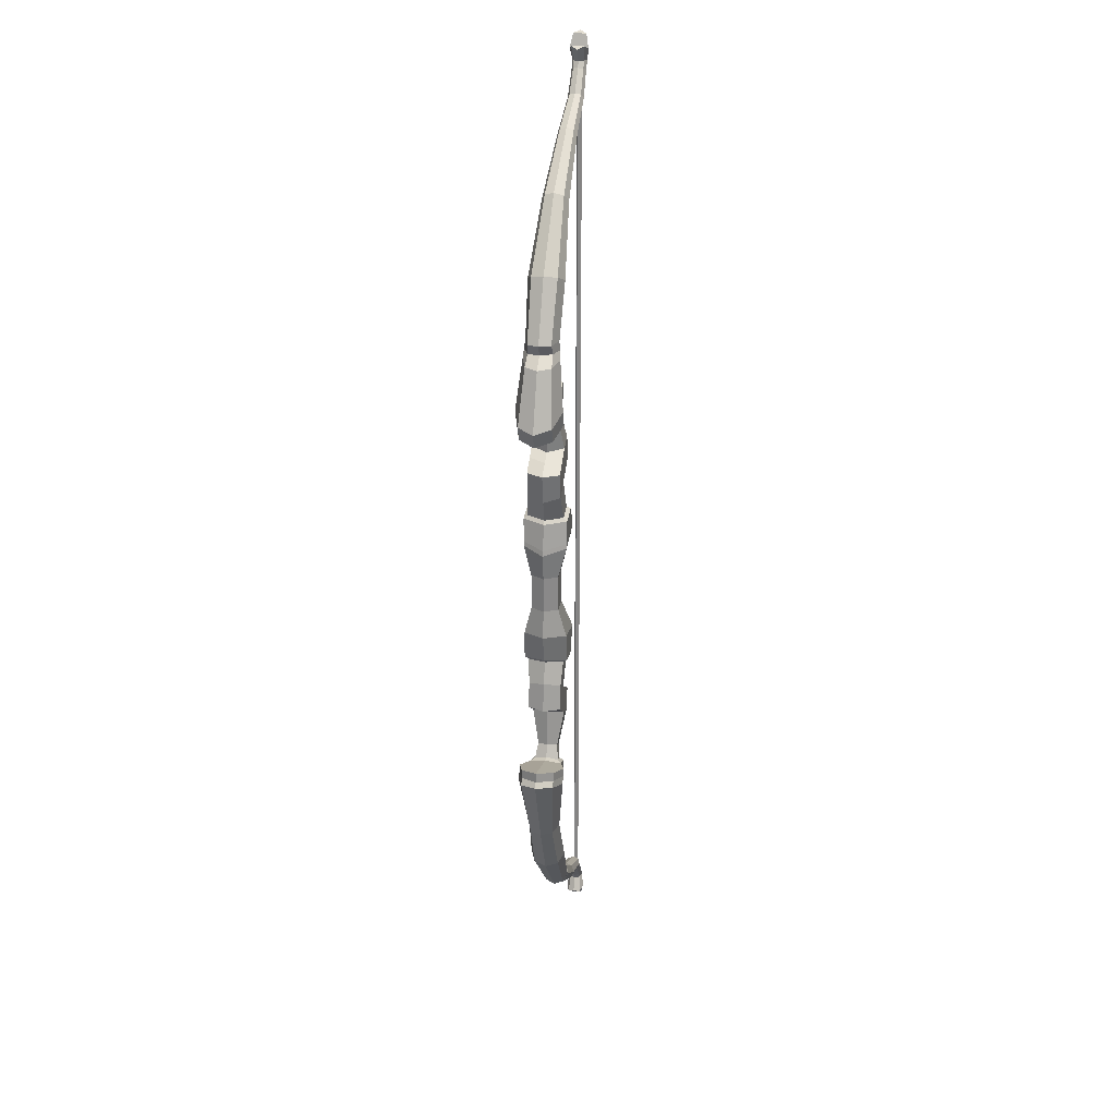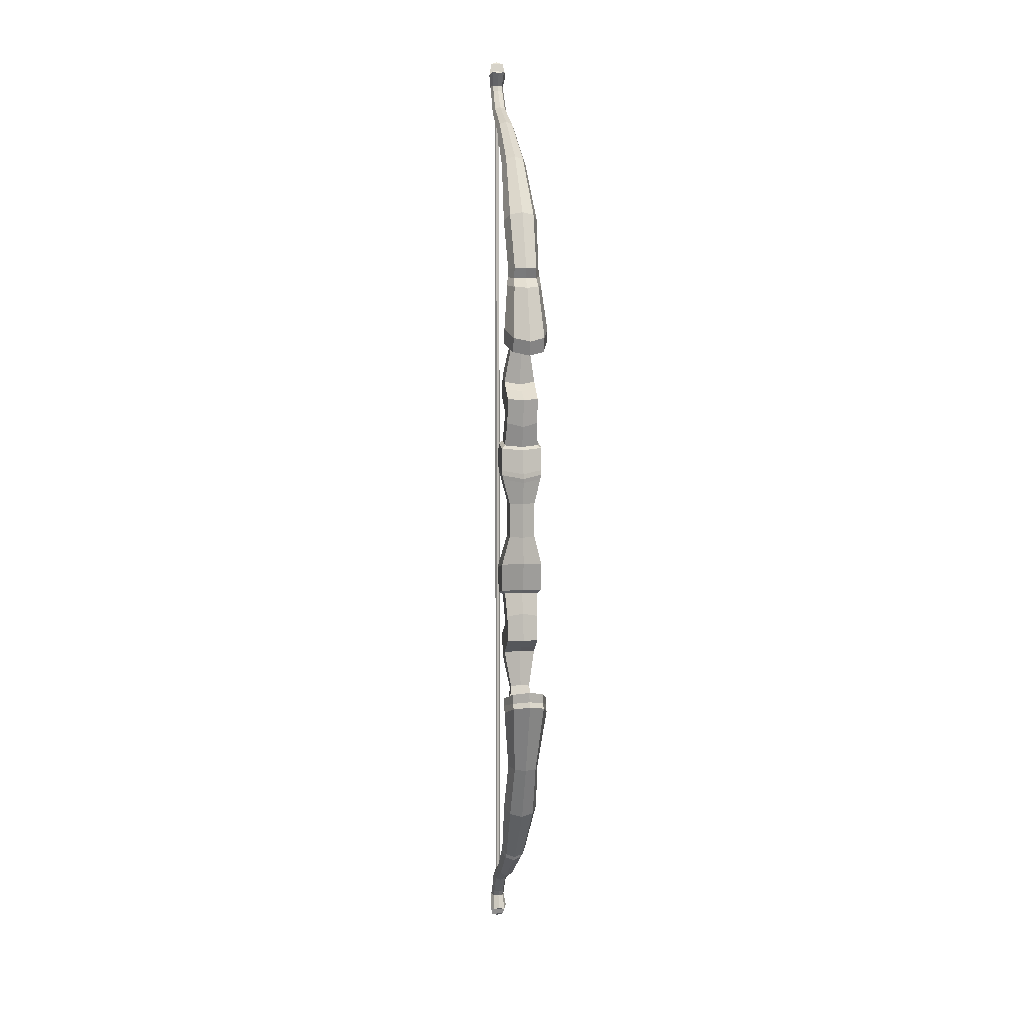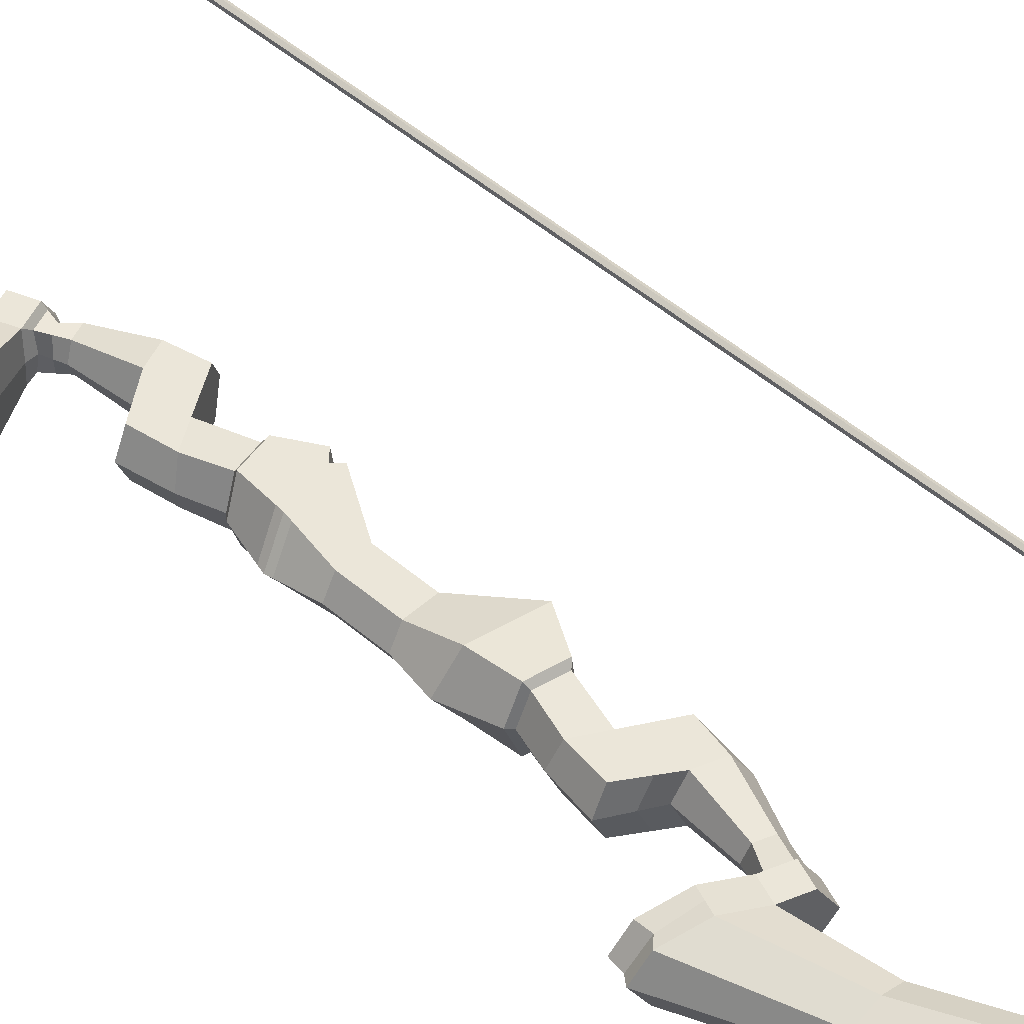
<metadata>
{"format":"obj","ext":"obj","renderer":"f3d","projection":"perspective","resolution":1024,"background":"white","views":[{"elev":26.4,"azim":-80.3,"up":"+Y"},{"elev":6.5,"azim":-98.0,"up":"+Y"},{"elev":47.1,"azim":-45.5,"up":"+Z"}]}
</metadata>
<code>
o Bow_Wooden_Cylinder.014
v 1.032 2.569 -0.03935
v 0.9958 2.633 -0.04974
v 1.068 2.569 -0.02782
v 1.02 2.704 -0.03517
v 1.083 2.569 0
v 1.04 2.718 -0
v 1.068 2.569 0.02782
v 1.02 2.704 0.03517
v 1.032 2.569 0.03935
v 0.9958 2.633 0.04974
v 0.9948 2.569 0.02782
v 0.9531 2.652 0.03517
v 0.9796 2.569 -0
v 0.9339 2.637 -0
v 0.9948 2.569 -0.02782
v 0.9531 2.652 -0.03517
v 0.9979 2.523 -0.03868
v 1.023 2.514 -0.02735
v 1.034 2.51 -0
v 1.023 2.514 0.02735
v 0.9979 2.523 0.03868
v 0.9724 2.533 0.02735
v 0.9618 2.537 0
v 0.9724 2.533 -0.02735
v 0.8999 2.401 -0.04223
v 0.9226 2.381 -0.02986
v 0.932 2.373 -0
v 0.9226 2.381 0.02986
v 0.8999 2.401 0.04223
v 0.8772 2.42 0.02986
v 0.8678 2.428 0
v 0.8772 2.42 -0.02986
v 0.6207 2.267 -0.05147
v 0.6301 2.232 -0.03639
v 0.634 2.217 0
v 0.6301 2.232 0.03639
v 0.6207 2.267 0.05147
v 0.6113 2.302 0.03639
v 0.6074 2.317 0
v 0.6113 2.302 -0.03639
v 0.2756 2.034 -0.06936
v 0.3111 2.001 -0.04904
v 0.3258 1.986 0
v 0.3111 2.001 0.04904
v 0.2756 2.034 0.06936
v 0.2401 2.068 0.04904
v 0.2254 2.082 0
v 0.2401 2.068 -0.04904
v 0.01038 1.707 -0.0945
v 0.07027 1.677 -0.06682
v 0.09508 1.665 0
v 0.07027 1.677 0.06682
v 0.01038 1.707 0.0945
v -0.04951 1.737 0.06682
v -0.07431 1.749 0
v -0.04951 1.737 -0.06682
v -0.211 1.093 -0.1217
v -0.08835 1.139 -0.08606
v -0.03753 1.158 1e-06
v -0.08835 1.139 0.08606
v -0.211 1.093 0.1217
v -0.3337 1.048 0.08606
v -0.3845 1.029 1e-06
v -0.3337 1.048 -0.08606
v -0.1819 1.015 -0.1217
v -0.05919 1.061 -0.08606
v -0.06877 1.046 1e-06
v -0.05919 1.061 0.08606
v -0.1819 1.015 0.1217
v -0.3045 0.9694 0.08606
v -0.3553 0.9504 1e-06
v -0.3045 0.9694 -0.08606
v -0.003096 1.171 -0.08606
v 0.04772 1.19 1e-06
v -0.003096 1.171 0.08606
v 0.02607 1.093 -0.08606
v 0.07688 1.112 1e-06
v 0.02607 1.093 0.08606
v 0.04288 0.79 -0.08606
v 0.006511 0.7754 1e-06
v 0.04288 0.79 0.08606
v 0.1281 0.8218 0.08606
v 0.1281 0.8218 -0.08606
v 0.1789 0.8408 1e-06
v 0.08178 0.6528 -0.08606
v 0.05073 0.6339 1e-06
v 0.08178 0.6528 0.08606
v 0.1546 0.6972 0.08606
v 0.1546 0.6972 -0.08606
v 0.198 0.7237 1e-06
v 0.09683 1.017 1e-06
v 0.06555 1.006 -0.05297
v 0.01308 0.986 -0.05297
v -0.009301 0.977 1e-06
v 0.01308 0.986 0.05297
v 0.06555 1.006 0.05297
v -0.09379 0.6964 -0.08606
v -0.1329 0.6942 1e-06
v -0.09379 0.6964 0.08606
v -0.07279 0.5586 -0.08606
v -0.1062 0.5382 1e-06
v -0.07279 0.5586 0.08606
v -0.05303 0.7407 1e-06
v -0.01548 0.75 0.08606
v 0.02615 0.619 1e-06
v 0.01578 0.6126 -0.08606
v -0.01548 0.75 -0.08606
v 0.01578 0.6126 0.08606
v -0.04106 0.4127 -0.1154
v -0.08492 0.4036 1e-06
v -0.04106 0.4127 0.1154
v 0.08884 0.4396 1e-06
v 0.07523 0.4368 0.1154
v 0.07523 0.4368 -0.1154
v -0.05348 0.2594 -0.1135
v -0.1322 0.2431 1e-06
v -0.05348 0.2594 0.1135
v 0.1326 0.2985 1e-06
v 0.1082 0.2934 0.1135
v 0.1082 0.2934 -0.1135
v -0.0659 0.09712 -0.07204
v -0.1051 0.09712 1e-06
v -0.0659 0.09712 0.07204
v 0.03806 0.09712 0.07204
v 0.03806 0.09712 -0.07204
v 0.05024 0.09712 1e-06
v -0.03334 0.4292 -0.0947
v -0.06934 0.4217 1e-06
v -0.03334 0.4292 0.0947
v 0.06209 0.4489 0.0947
v 0.07327 0.4512 1e-06
v 0.06209 0.4489 -0.0947
v -0.1969 1.434 0.06065
v -0.1082 1.431 0.08577
v -0.03639 1.427 0.06065
v -0.0113 1.426 1e-06
v -0.03639 1.427 -0.06065
v -0.1082 1.431 -0.08577
v -0.1969 1.434 -0.06065
v -0.222 1.435 1e-06
v 0.03294 1.081 -0.06468
v -0.03075 1.046 -0.00066
v 0.03294 1.081 0.06336
v 0.07074 1.095 -0.00066
v -0.03048 1.057 -0.06468
v -0.03048 1.057 0.06336
v 1.016 2.549 -0.01251
v 1.027 2.549 -0.0058
v 1.027 2.549 0.007619
v 1.016 2.549 0.01433
v 1.004 2.549 0.007619
v 1.004 2.549 -0.0058
v 1.032 -2.569 -0.03935
v 0.9958 -2.633 -0.04974
v 1.068 -2.569 -0.02782
v 1.02 -2.704 -0.03517
v 1.083 -2.569 0
v 1.04 -2.718 -0
v 1.068 -2.569 0.02782
v 1.02 -2.704 0.03517
v 1.032 -2.569 0.03935
v 0.9958 -2.633 0.04974
v 0.9948 -2.569 0.02782
v 0.9531 -2.652 0.03517
v 0.9796 -2.569 -0
v 0.9339 -2.637 -0
v 0.9948 -2.569 -0.02782
v 0.9531 -2.652 -0.03517
v 0.9979 -2.523 -0.03868
v 1.023 -2.514 -0.02735
v 1.034 -2.51 -0
v 1.023 -2.514 0.02735
v 0.9979 -2.523 0.03868
v 0.9724 -2.533 0.02735
v 0.9618 -2.537 0
v 0.9724 -2.533 -0.02735
v 0.8999 -2.401 -0.04223
v 0.9226 -2.381 -0.02986
v 0.932 -2.373 -0
v 0.9226 -2.381 0.02986
v 0.8999 -2.401 0.04223
v 0.8772 -2.42 0.02986
v 0.8678 -2.428 0
v 0.8772 -2.42 -0.02986
v 0.6207 -2.267 -0.05147
v 0.6301 -2.232 -0.03639
v 0.634 -2.217 0
v 0.6301 -2.232 0.03639
v 0.6207 -2.267 0.05147
v 0.6113 -2.302 0.03639
v 0.6074 -2.317 0
v 0.6113 -2.302 -0.03639
v 0.2756 -2.034 -0.06936
v 0.3111 -2.001 -0.04904
v 0.3258 -1.986 0
v 0.3111 -2.001 0.04904
v 0.2756 -2.034 0.06936
v 0.2401 -2.068 0.04904
v 0.2254 -2.082 0
v 0.2401 -2.068 -0.04904
v 0.01038 -1.707 -0.0945
v 0.07027 -1.677 -0.06682
v 0.09508 -1.665 0
v 0.07027 -1.677 0.06682
v 0.01038 -1.707 0.0945
v -0.04951 -1.737 0.06682
v -0.07431 -1.749 0
v -0.04951 -1.737 -0.06682
v -0.211 -1.093 -0.1217
v -0.08835 -1.139 -0.08606
v -0.03753 -1.158 1e-06
v -0.08835 -1.139 0.08606
v -0.211 -1.093 0.1217
v -0.3337 -1.048 0.08606
v -0.3845 -1.029 1e-06
v -0.3337 -1.048 -0.08606
v -0.1819 -1.015 -0.1217
v -0.05919 -1.061 -0.08606
v -0.06877 -1.046 1e-06
v -0.05919 -1.061 0.08606
v -0.1819 -1.015 0.1217
v -0.3045 -0.9694 0.08606
v -0.3553 -0.9504 1e-06
v -0.3045 -0.9694 -0.08606
v -0.003096 -1.171 -0.08606
v 0.04772 -1.19 1e-06
v -0.003096 -1.171 0.08606
v 0.02607 -1.093 -0.08606
v 0.07688 -1.112 1e-06
v 0.02607 -1.093 0.08606
v 0.04288 -0.79 -0.08606
v 0.006511 -0.7754 1e-06
v 0.04288 -0.79 0.08606
v 0.1281 -0.8218 0.08606
v 0.1281 -0.8218 -0.08606
v 0.1789 -0.8408 1e-06
v 0.08178 -0.6528 -0.08606
v 0.05073 -0.6339 1e-06
v 0.08178 -0.6528 0.08606
v 0.1546 -0.6972 0.08606
v 0.1546 -0.6972 -0.08606
v 0.198 -0.7237 1e-06
v 0.09683 -1.017 1e-06
v 0.06555 -1.006 -0.05297
v 0.01308 -0.986 -0.05297
v -0.009301 -0.977 1e-06
v 0.01308 -0.986 0.05297
v 0.06555 -1.006 0.05297
v -0.09379 -0.6964 -0.08606
v -0.1329 -0.6942 1e-06
v -0.09379 -0.6964 0.08606
v -0.07279 -0.5586 -0.08606
v -0.1062 -0.5382 1e-06
v -0.07279 -0.5586 0.08606
v -0.05303 -0.7407 1e-06
v -0.01548 -0.75 0.08606
v 0.02615 -0.619 1e-06
v 0.01578 -0.6126 -0.08606
v -0.01548 -0.75 -0.08606
v 0.01578 -0.6126 0.08606
v -0.04106 -0.4127 -0.1154
v -0.08492 -0.4036 1e-06
v -0.04106 -0.4127 0.1154
v 0.08884 -0.4396 1e-06
v 0.07523 -0.4368 0.1154
v 0.07523 -0.4368 -0.1154
v -0.05348 -0.2594 -0.1135
v -0.1322 -0.2431 1e-06
v -0.05348 -0.2594 0.1135
v 0.1795 -0.3076 1e-06
v 0.1551 -0.3026 0.1135
v 0.1551 -0.3026 -0.1135
v -0.0659 -0.09712 -0.07204
v -0.1051 -0.09712 1e-06
v -0.0659 -0.09712 0.07204
v 0.03806 -0.09712 0.07204
v 0.03806 -0.09712 -0.07204
v 0.05024 -0.09712 1e-06
v -0.03334 -0.4292 -0.0947
v -0.06934 -0.4217 1e-06
v -0.03334 -0.4292 0.0947
v 0.06209 -0.4489 0.0947
v 0.07327 -0.4512 1e-06
v 0.06209 -0.4489 -0.0947
v -0.1969 -1.434 0.06065
v -0.1082 -1.431 0.08577
v -0.03639 -1.427 0.06065
v -0.0113 -1.426 1e-06
v -0.03639 -1.427 -0.06065
v -0.1082 -1.431 -0.08577
v -0.1969 -1.434 -0.06065
v -0.222 -1.435 1e-06
v 0.03294 -1.081 -0.06468
v -0.03075 -1.046 -0.00066
v 0.03294 -1.081 0.06336
v 0.07074 -1.095 -0.00066
v -0.03048 -1.057 -0.06468
v -0.03048 -1.057 0.06336
v 1.016 0 -0.01251
v 1.016 -2.549 -0.01251
v 1.027 0 -0.0058
v 1.027 -2.549 -0.0058
v 1.027 0 0.007619
v 1.027 -2.549 0.007619
v 1.016 0 0.01433
v 1.016 -2.549 0.01433
v 1.004 0 0.007619
v 1.004 -2.549 0.007619
v 1.004 0 -0.0058
v 1.004 -2.549 -0.0058
v 0.1594 0.2748 1e-06
v 0.1369 0.2706 -0.1071
v -0.05542 0.2341 -0.1071
v -0.1279 0.2203 1e-06
v -0.05542 0.2341 0.1071
v 0.1369 0.2706 0.1071
v -0.05137 0.2854 -0.1138
v -0.1241 0.2703 1e-06
v 0.1415 0.3254 0.1138
v 0.1641 0.33 1e-06
v -0.05137 0.2854 0.1138
v 0.1415 0.3254 -0.1138
v 0.04456 1.045 -0.000329
v -0.008698 1.022 -0.05882
v -0.008698 1.022 0.05816
v 0.02435 1.04 -0.05882
v -0.02003 1.012 -0.000329
v 0.02435 1.04 0.05816
v -0.3638 -1.002 1e-06
v -0.3032 -1.021 0.08606
v -0.1964 -1.054 0.1217
v -0.07377 -1.1 0.08606
v -0.07377 -1.1 -0.08606
v -0.3032 -1.021 -0.08606
v -0.1964 -1.054 -0.1217
v 0.01149 -1.132 0.08606
v 0.0623 -1.151 1e-06
v 0.01149 -1.132 -0.08606
v 0.2955 -2.048 0.06832
v 0.3265 -2.037 0.04831
v 0.3405 -2.023 0
v 0.3265 -2.037 -0.04831
v 0.2812 -2.068 -0.04831
v 0.2671 -2.082 0
v 0.2812 -2.068 0.04831
v 0.2955 -2.048 -0.06832
v 0.3618 -2.037 0.04703
v 0.3618 -2.037 -0.04703
v 0.2861 -2.119 0
v 0.3305 -2.071 -0.06651
v 0.3305 -2.071 0.06651
v 0.3748 -2.023 0
v 0.2991 -2.105 -0.04703
v 0.2991 -2.105 0.04703
v -0.1966 1.38 1e-06
v -0.1681 1.381 0.06401
v -0.04327 1.389 0.06401
v -0.04327 1.389 -0.06401
v -0.1218 1.386 0.09053
v -0.01478 1.391 1e-06
v -0.1218 1.386 -0.09053
v -0.1716 1.377 -0.06401
v -0.2341 1.329 0.06755
v -0.0505 1.349 0.06755
v -0.0505 1.349 -0.06755
v -0.2661 1.325 1e-06
v -0.1361 1.339 0.09553
v -0.01843 1.353 1e-06
v -0.1361 1.339 -0.09553
v -0.2341 1.329 -0.06755
f 1 2 4 3
f 3 4 6 5
f 5 6 8 7
f 7 8 10 9
f 9 10 12 11
f 11 12 14 13
f 4 8 6
f 13 14 16 15
f 15 16 2 1
f 3 5 19 18
f 19 20 28 27
f 9 11 22 21
f 15 1 17 24
f 1 3 18 17
f 5 7 20 19
f 11 13 23 22
f 7 9 21 20
f 13 15 24 23
f 31 32 40 39
f 17 18 26 25
f 24 17 25 32
f 22 23 31 30
f 20 21 29 28
f 18 19 27 26
f 23 24 32 31
f 21 22 30 29
f 36 37 45 44
f 29 30 38 37
f 27 28 36 35
f 25 26 34 33
f 32 25 33 40
f 30 31 39 38
f 28 29 37 36
f 26 27 35 34
f 48 41 49 56
f 34 35 43 42
f 39 40 48 47
f 37 38 46 45
f 35 36 44 43
f 33 34 42 41
f 40 33 41 48
f 38 39 47 46
f 366 63 62 363
f 46 47 55 54
f 44 45 53 52
f 42 43 51 50
f 47 48 56 55
f 45 46 54 53
f 43 44 52 51
f 41 42 50 49
f 361 362 139 138
f 359 357 135 134
f 360 358 137 136
f 366 370 64 63
f 363 62 61 367
f 364 60 59 368
f 62 63 71 70
f 65 66 67 71 72
f 60 61 69 68
f 58 59 74 73
f 63 64 72 71
f 61 62 70 69
f 60 68 78 75
f 57 58 66 65
f 64 57 65 72
f 73 74 77 76
f 74 75 78 77
f 94 93 79 80
f 59 60 75 74
f 66 58 73 76
f 92 91 84 83
f 83 84 90 89
f 79 83 89 85
f 96 95 81 82
f 91 96 82 84
f 93 92 83 79
f 95 94 80 81
f 86 85 89 90
f 87 86 90 88
f 84 82 88 90
f 82 81 87 88
f 104 103 98 99
f 325 327 94 95
f 324 326 92 93
f 323 328 96 91
f 328 325 95 96
f 326 323 91 92
f 327 324 93 94
f 99 98 101 102
f 98 97 100 101
f 107 106 100 97
f 108 104 99 102
f 103 107 97 98
f 80 79 107 103
f 87 81 104 108
f 86 87 108 105
f 79 85 106 107
f 81 80 103 104
f 85 86 105 106
f 100 106 132 127
f 106 105 131 132
f 102 101 128 129
f 105 108 130 131
f 101 100 127 128
f 108 102 129 130
f 55 56 139 140
f 50 51 136 137
f 52 53 134 135
f 54 55 140 133
f 56 49 138 139
f 49 50 137 138
f 51 52 135 136
f 53 54 133 134
f 67 66 145 142
f 71 67 68 69 70
f 76 77 144 141
f 78 68 146 143
f 77 78 143 144
f 66 76 141 145
f 68 67 142 146
f 10 2 16 12
f 12 16 14
f 8 4 2 10
f 365 58 57 369
f 153 155 156 154
f 155 157 158 156
f 157 159 160 158
f 159 161 162 160
f 161 163 164 162
f 163 165 166 164
f 156 158 160
f 165 167 168 166
f 167 153 154 168
f 155 170 171 157
f 171 179 180 172
f 161 173 174 163
f 167 176 169 153
f 153 169 170 155
f 157 171 172 159
f 163 174 175 165
f 159 172 173 161
f 165 175 176 167
f 183 191 192 184
f 169 177 178 170
f 176 184 177 169
f 174 182 183 175
f 172 180 181 173
f 170 178 179 171
f 175 183 184 176
f 173 181 182 174
f 340 196 197 339
f 181 189 190 182
f 179 187 188 180
f 177 185 186 178
f 184 192 185 177
f 182 190 191 183
f 180 188 189 181
f 178 186 187 179
f 200 208 201 193
f 342 194 195 341
f 344 199 200 343
f 339 197 198 345
f 341 195 196 340
f 346 193 194 342
f 343 200 193 346
f 345 198 199 344
f 292 285 214 215
f 198 206 207 199
f 196 204 205 197
f 194 202 203 195
f 199 207 208 200
f 197 205 206 198
f 195 203 204 196
f 193 201 202 194
f 209 290 291 216
f 213 286 287 212
f 211 288 289 210
f 292 215 216 291
f 285 286 213 214
f 287 288 211 212
f 330 222 223 329
f 217 224 223 219 218
f 332 220 221 331
f 210 225 226 211
f 329 223 224 334
f 331 221 222 330
f 332 336 230 220
f 335 217 218 333
f 334 224 217 335
f 338 228 229 337
f 337 229 230 336
f 246 232 231 245
f 211 226 227 212
f 333 338 225 210
f 244 235 236 243
f 235 241 242 236
f 231 237 241 235
f 248 234 233 247
f 243 236 234 248
f 245 231 235 244
f 247 233 232 246
f 238 242 241 237
f 239 240 242 238
f 236 242 240 234
f 234 240 239 233
f 256 251 250 255
f 298 247 246 294
f 297 245 244 293
f 296 243 248 295
f 295 248 247 298
f 293 244 243 296
f 294 246 245 297
f 251 254 253 250
f 250 253 252 249
f 259 249 252 258
f 260 254 251 256
f 255 250 249 259
f 232 255 259 231
f 239 260 256 233
f 238 257 260 239
f 231 259 258 237
f 233 256 255 232
f 237 258 257 238
f 252 279 284 258
f 258 284 283 257
f 254 281 280 253
f 257 283 282 260
f 253 280 279 252
f 260 282 281 254
f 207 292 291 208
f 202 289 288 203
f 204 287 286 205
f 206 285 292 207
f 208 291 290 201
f 201 290 289 202
f 203 288 287 204
f 205 286 285 206
f 219 294 297 218
f 223 222 221 220 219
f 228 293 296 229
f 230 295 298 220
f 229 296 295 230
f 218 297 293 228
f 220 298 294 219
f 162 164 168 154
f 164 166 168
f 160 162 154 156
f 299 309 307 305 303 301
f 289 290 209 210
f 142 145 324 327
f 141 144 323 326
f 143 146 325 328
f 144 143 328 323
f 145 141 326 324
f 146 142 327 325
f 218 228 338 333
f 226 337 336 227
f 225 338 337 226
f 216 334 335 209
f 209 335 333 210
f 212 227 336 332
f 213 331 330 214
f 215 329 334 216
f 212 332 331 213
f 214 330 329 215
f 354 345 344 349
f 353 343 346 350
f 350 346 342 348
f 352 341 340 347
f 351 339 345 354
f 349 344 343 353
f 348 342 341 352
f 347 340 339 351
f 188 347 351 189
f 186 348 352 187
f 191 349 353 192
f 189 351 354 190
f 187 352 347 188
f 185 350 348 186
f 192 353 350 185
f 190 354 349 191
f 137 358 361 138
f 135 357 360 136
f 133 356 359 134
f 140 139 362 355
f 368 365 358 360
f 367 364 357 359
f 369 370 362 361
f 140 355 356 133
f 57 64 370 369
f 61 60 364 367
f 59 58 365 368
f 358 365 369 361
f 357 364 368 360
f 356 363 367 359
f 355 362 370 366
f 355 366 363 356
f 130 129 111 113
f 128 127 109 110
f 320 319 119 118
f 318 317 115 116
f 131 130 113 112
f 129 128 110 111
f 132 131 112 114
f 127 132 114 109
f 319 321 117 119
f 321 318 116 117
f 322 320 118 120
f 317 322 120 115
f 313 312 125 121
f 273 121 125 277
f 312 311 126 125
f 277 125 126 278
f 315 314 122 123
f 311 316 124 126
f 316 315 123 124
f 314 313 121 122
f 275 123 122 274
f 278 126 124 276
f 276 124 123 275
f 282 265 263 281
f 280 262 261 279
f 264 270 271 265
f 262 268 267 261
f 283 264 265 282
f 281 263 262 280
f 284 266 264 283
f 279 261 266 284
f 265 271 269 263
f 263 269 268 262
f 266 272 270 264
f 261 267 272 266
f 267 273 277 272
f 272 277 278 270
f 269 275 274 268
f 270 278 276 271
f 271 276 275 269
f 268 274 273 267
f 116 115 313 314
f 119 117 315 316
f 118 119 316 311
f 117 116 314 315
f 120 118 311 312
f 115 120 312 313
f 109 114 322 317
f 114 112 320 322
f 111 110 318 321
f 113 111 321 319
f 110 109 317 318
f 112 113 319 320
f 274 122 121 273
f 299 147 148 301
f 301 148 149 303
f 303 149 150 305
f 305 150 151 307
f 307 151 152 309
f 309 152 147 299
f 299 301 302 300
f 301 303 304 302
f 303 305 306 304
f 305 307 308 306
f 307 309 310 308
f 309 299 300 310

</code>
